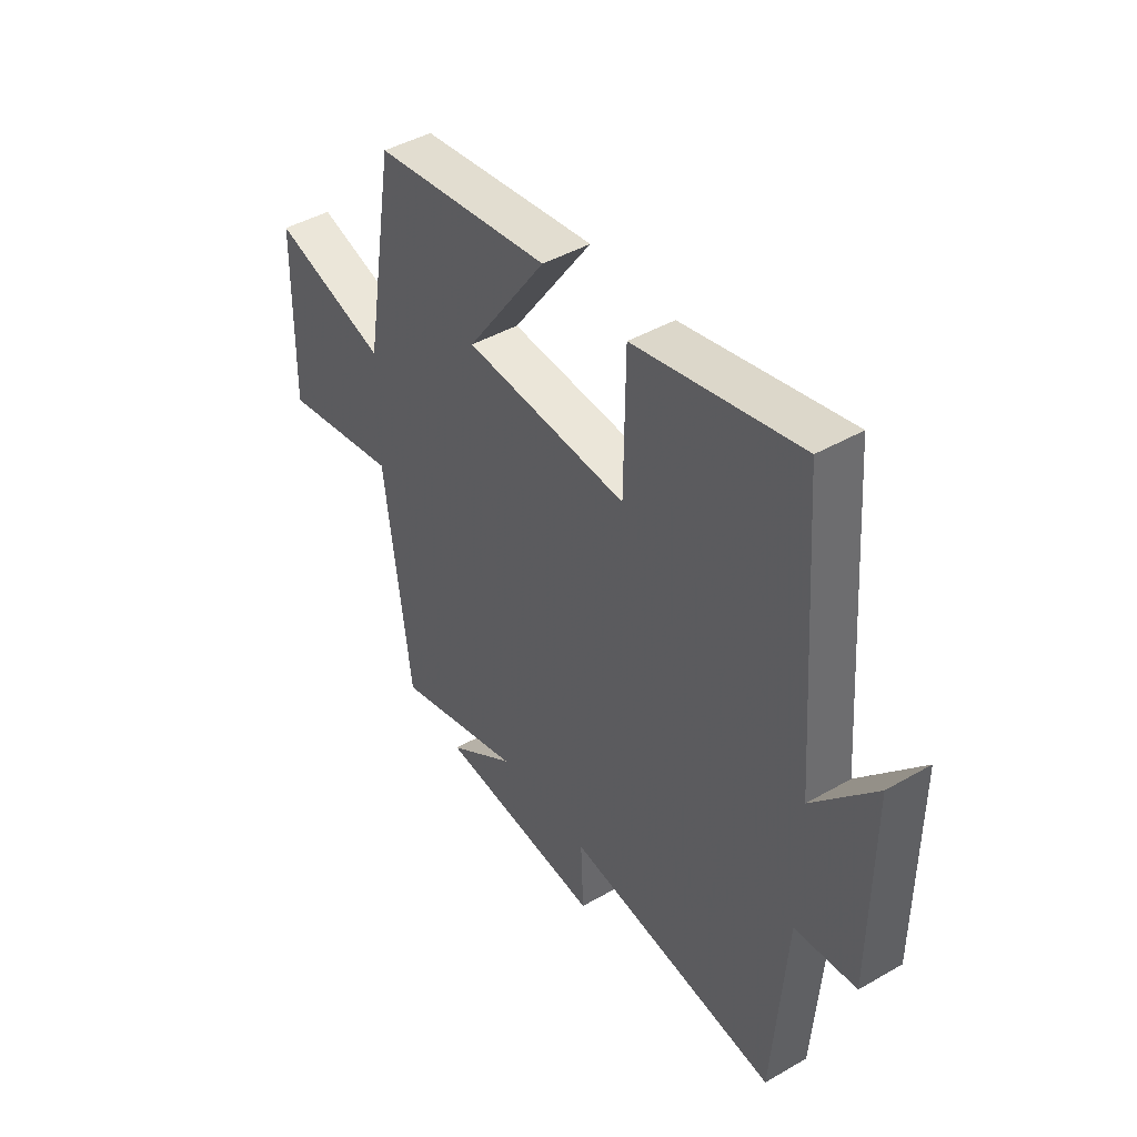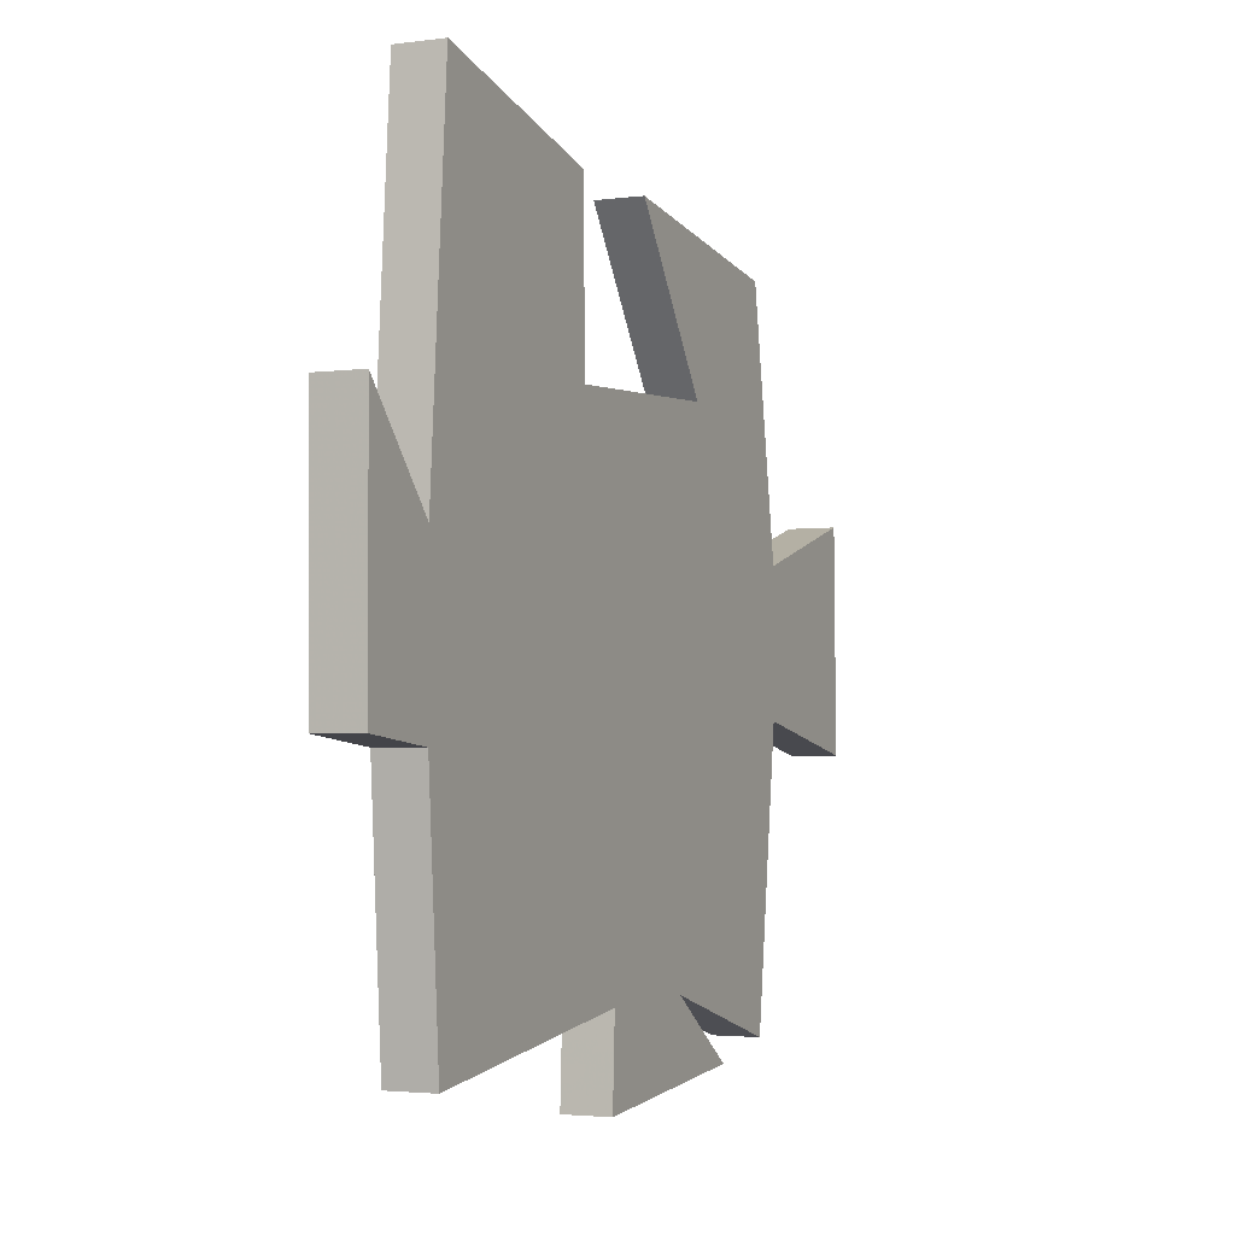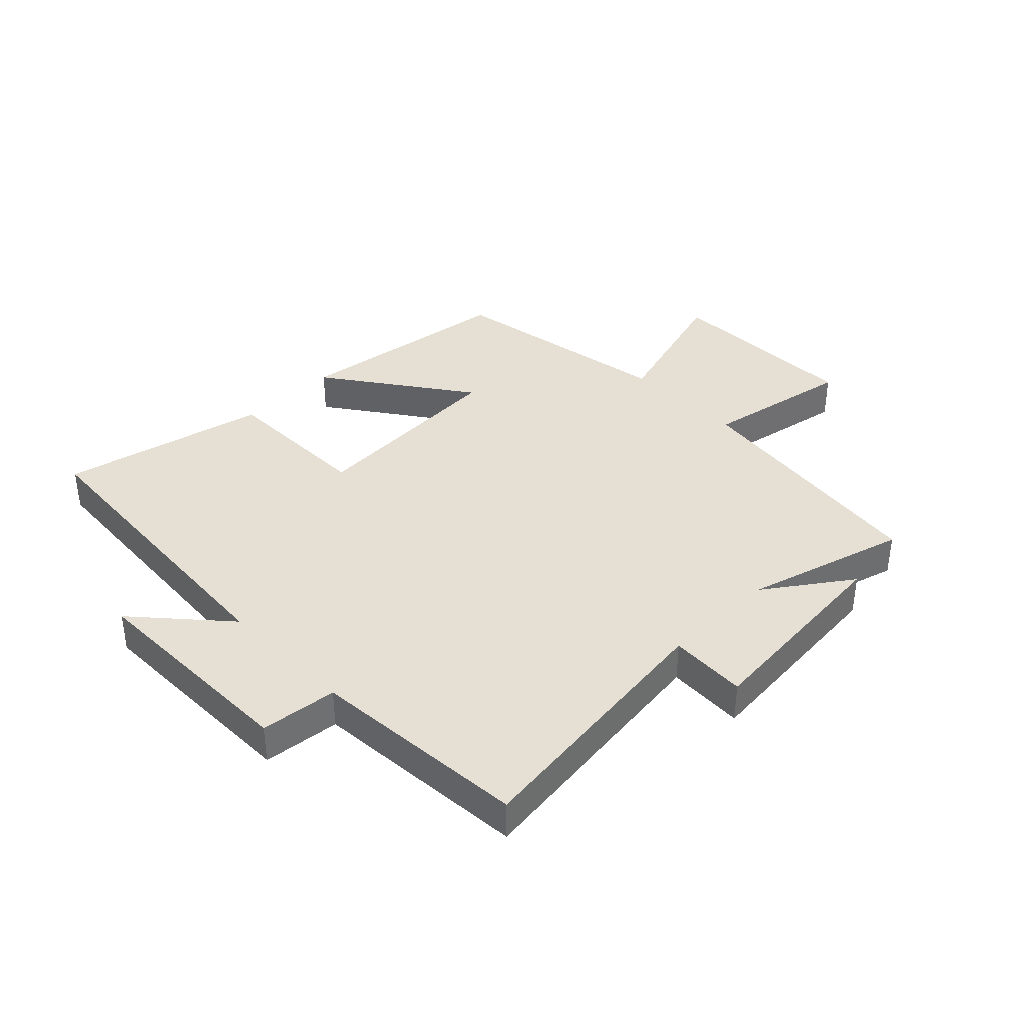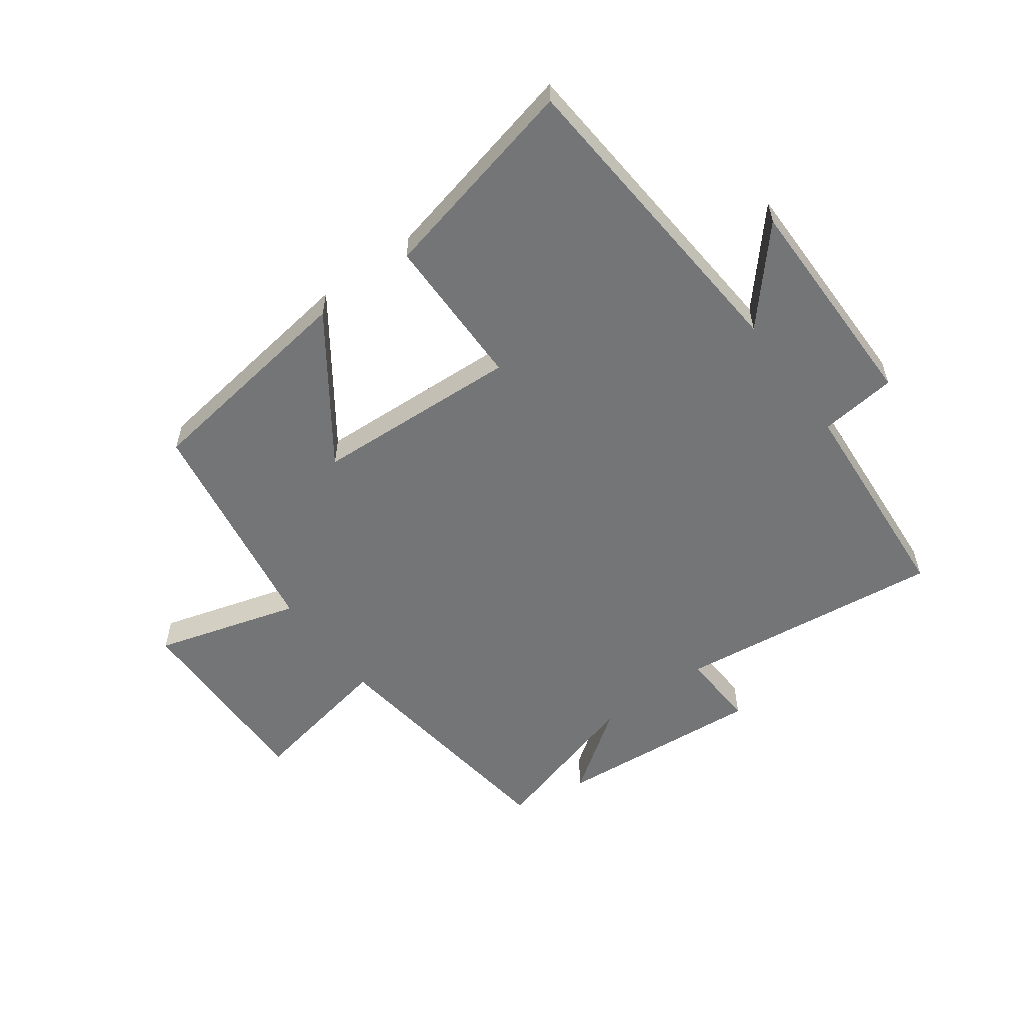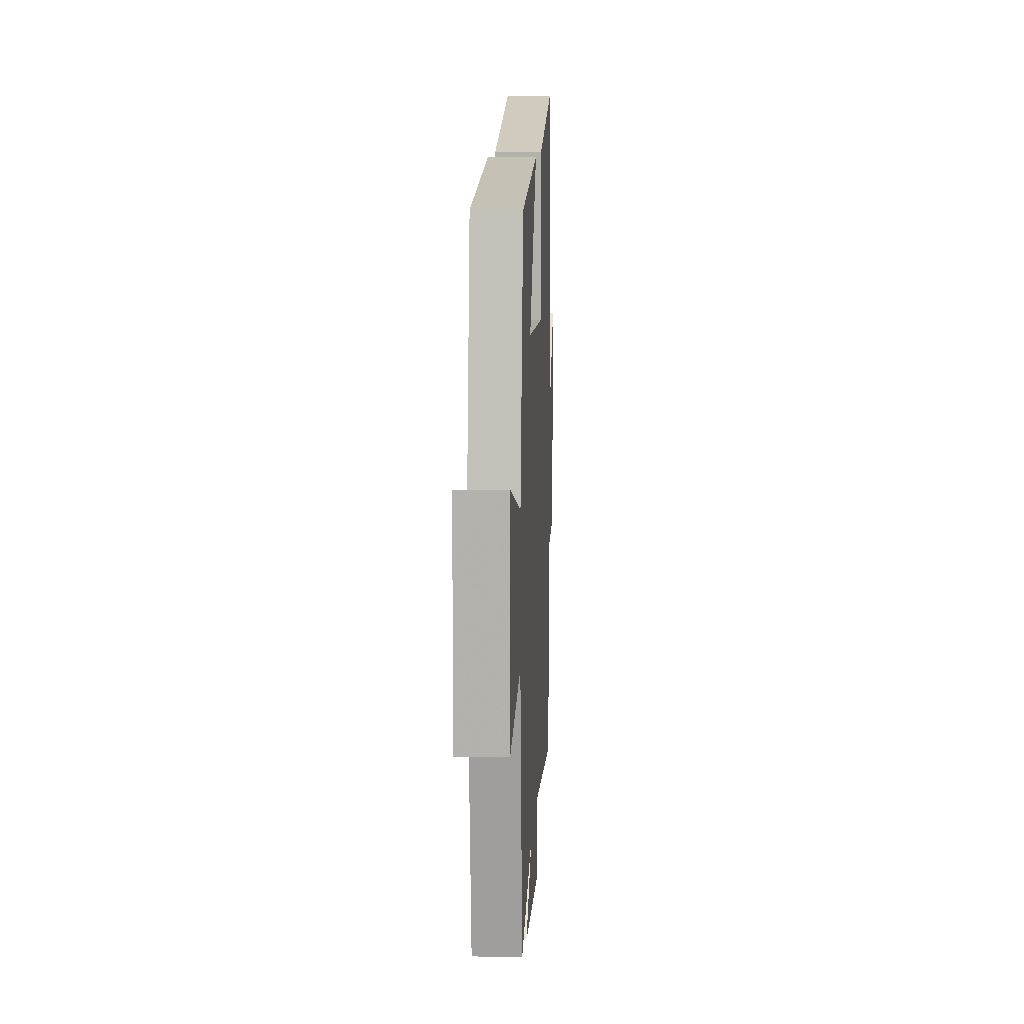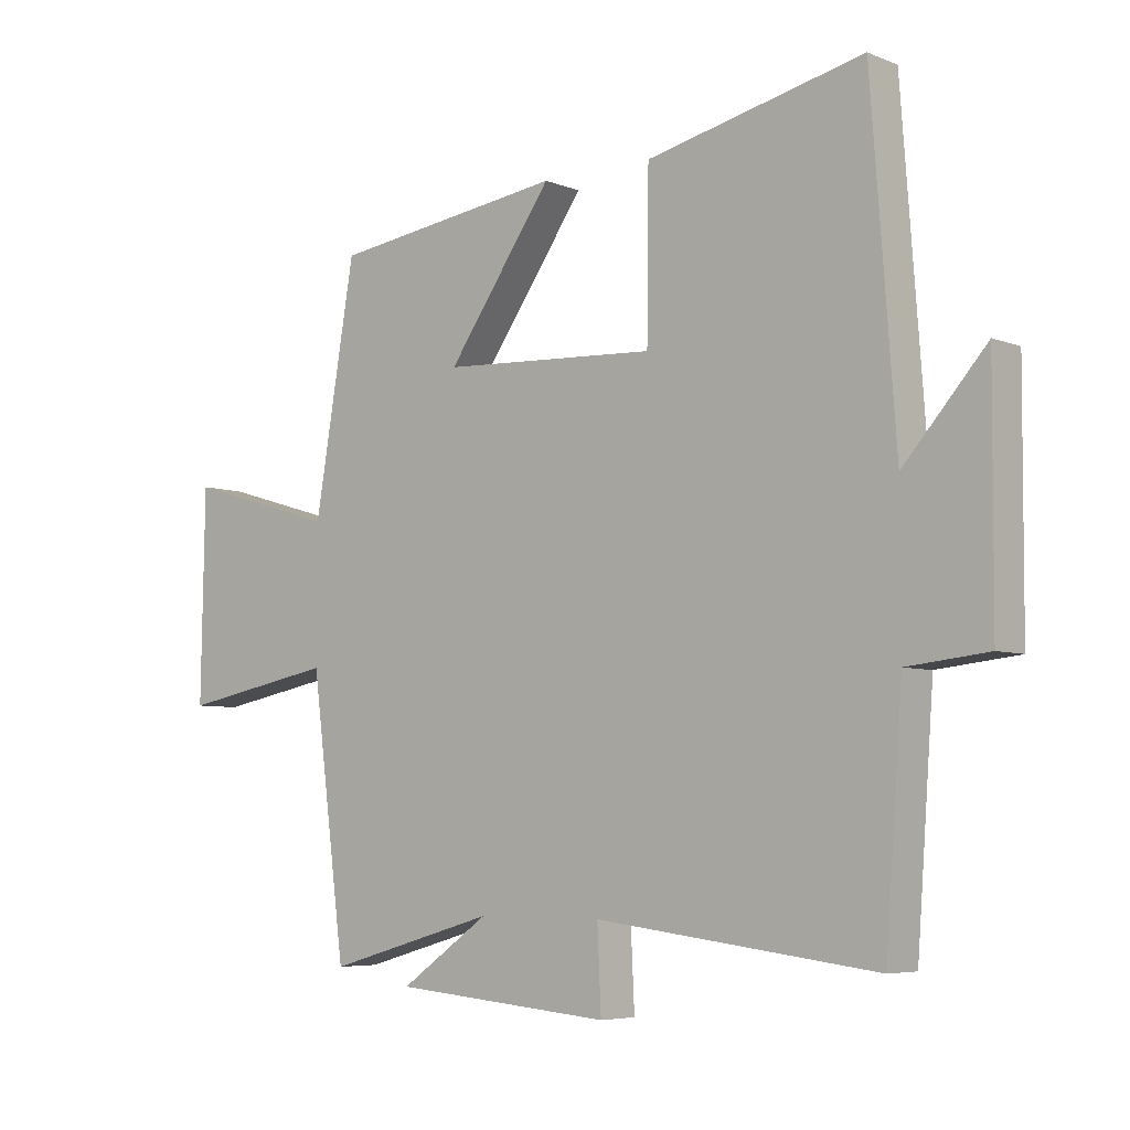
<metadata>
{"format":"obj","ext":"obj","renderer":"f3d","projection":"perspective","resolution":1024,"background":"white","views":[{"elev":44.0,"azim":56.0,"up":"+Z"},{"elev":-2.8,"azim":114.5,"up":"+Z"},{"elev":38.2,"azim":135.5,"up":"+Y"},{"elev":-56.4,"azim":36.4,"up":"+Y"},{"elev":11.1,"azim":-86.9,"up":"+Z"},{"elev":-5.8,"azim":40.0,"up":"+Z"}]}
</metadata>
<code>
v -0.445 0.07 -0.577
v -0.5 0.07 -0.15
v -0.748 0.07 -0.197
v -0.742 0.07 0.135
v -0.5 0.07 0.064
v -0.435 0.07 0.449
v -0.063 0.07 0.5
v -0.232 0.07 0.261
v 0.112 0.07 0.243
v 0.115 0.07 0.5
v 0.461 0.07 0.578
v 0.5 0.07 0.049
v 0.631 0.07 0.197
v 0.629 0.07 -0.175
v 0.5 0.07 -0.189
v 0.473 0.07 -0.555
v 0.026 0.07 -0.5
v 0.032 0.07 -0.63
v -0.316 0.07 -0.6
v -0.174 0.07 -0.5
v -0.445 0 -0.577
v -0.5 0 -0.15
v -0.748 0 -0.197
v -0.742 0 0.135
v -0.5 0 0.064
v -0.435 0 0.449
v -0.063 0 0.5
v -0.232 0 0.261
v 0.112 0 0.243
v 0.115 0 0.5
v 0.461 0 0.578
v 0.5 0 0.049
v 0.631 0 0.197
v 0.629 0 -0.175
v 0.5 0 -0.189
v 0.473 0 -0.555
v 0.026 0 -0.5
v 0.032 0 -0.63
v -0.316 0 -0.6
v -0.174 0 -0.5
f 17 18 19 20
f 15 16 17
f 15 17 20
f 12 13 14 15
f 11 12 15
f 10 11 15
f 9 10 15
f 20 1 2
f 15 20 2
f 9 15 2
f 8 9 2
f 5 6 7 8
f 2 3 4 5
f 2 5 8
f 40 39 38 37
f 37 36 35
f 40 37 35
f 35 34 33 32
f 35 32 31
f 35 31 30
f 35 30 29
f 22 21 40
f 22 40 35
f 22 35 29
f 22 29 28
f 28 27 26 25
f 25 24 23 22
f 28 25 22
f 1 21 22 2
f 2 22 23 3
f 3 23 24 4
f 4 24 25 5
f 5 25 26 6
f 6 26 27 7
f 7 27 28 8
f 8 28 29 9
f 9 29 30 10
f 10 30 31 11
f 11 31 32 12
f 12 32 33 13
f 13 33 34 14
f 14 34 35 15
f 15 35 36 16
f 16 36 37 17
f 17 37 38 18
f 18 38 39 19
f 19 39 40 20
f 20 40 21 1

</code>
